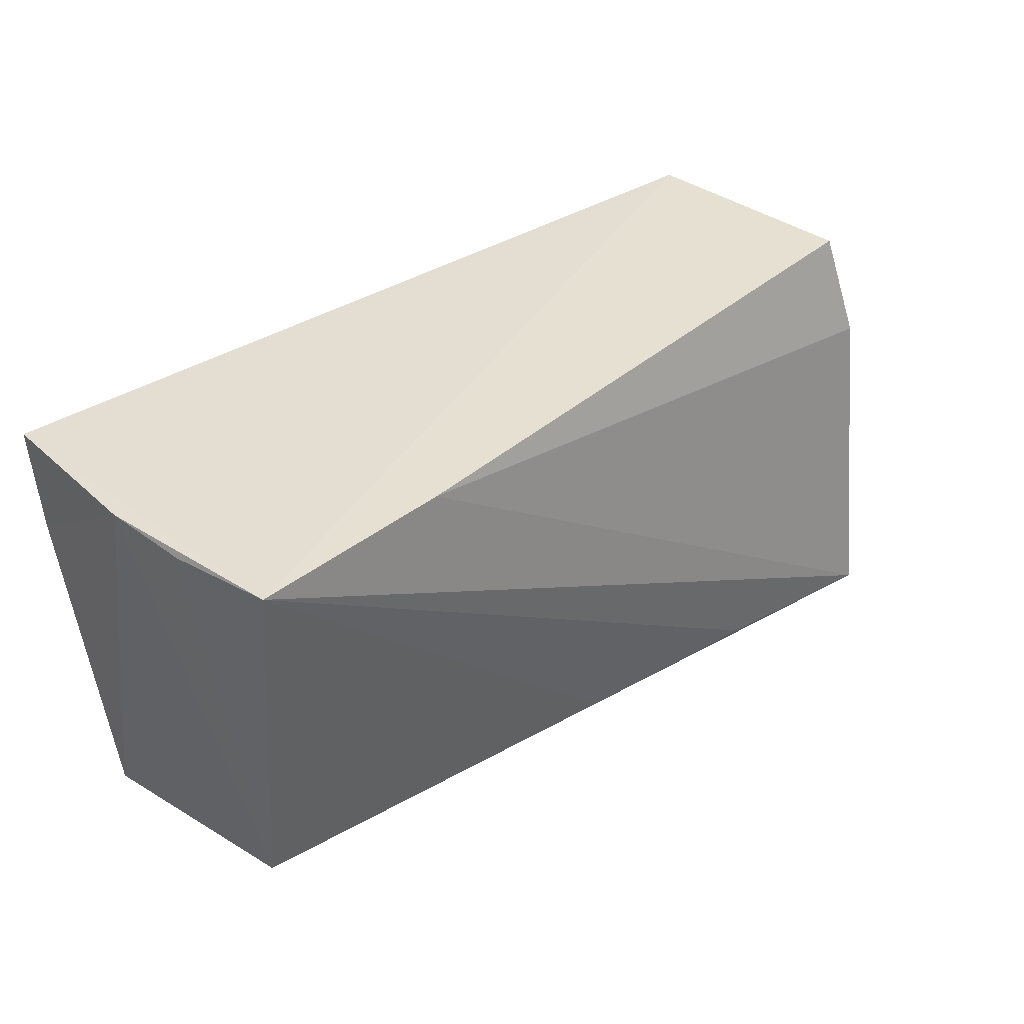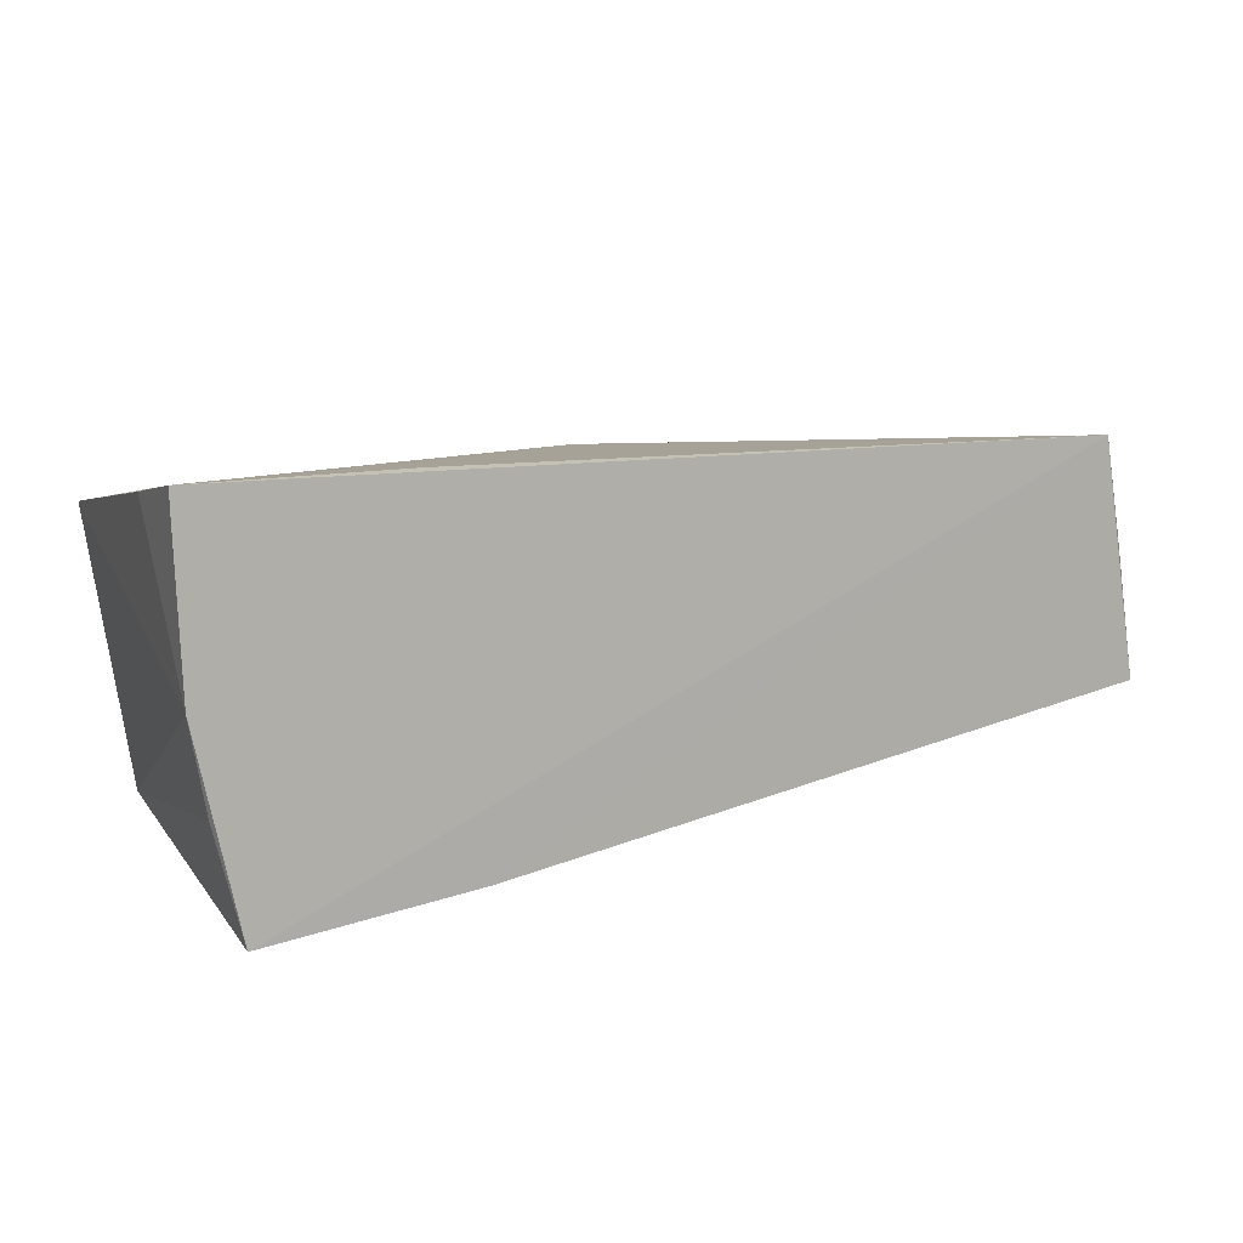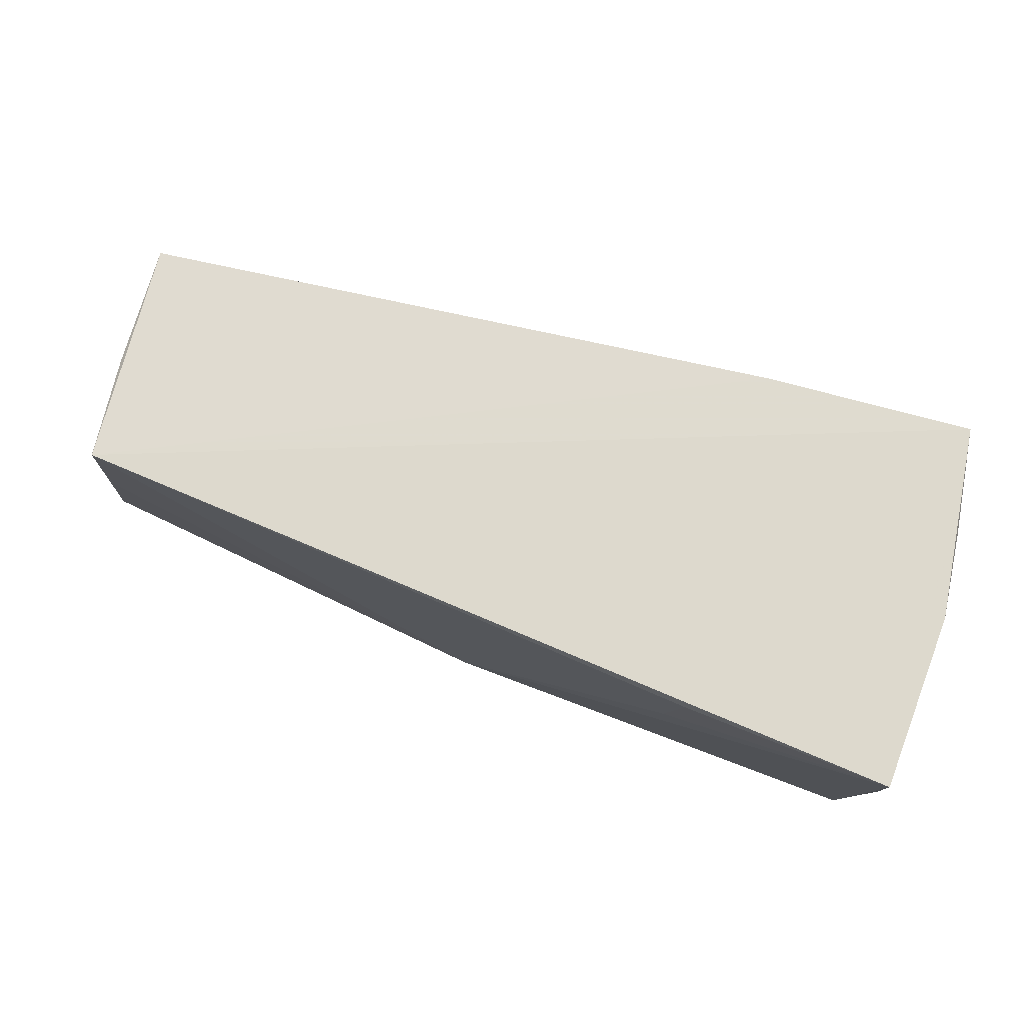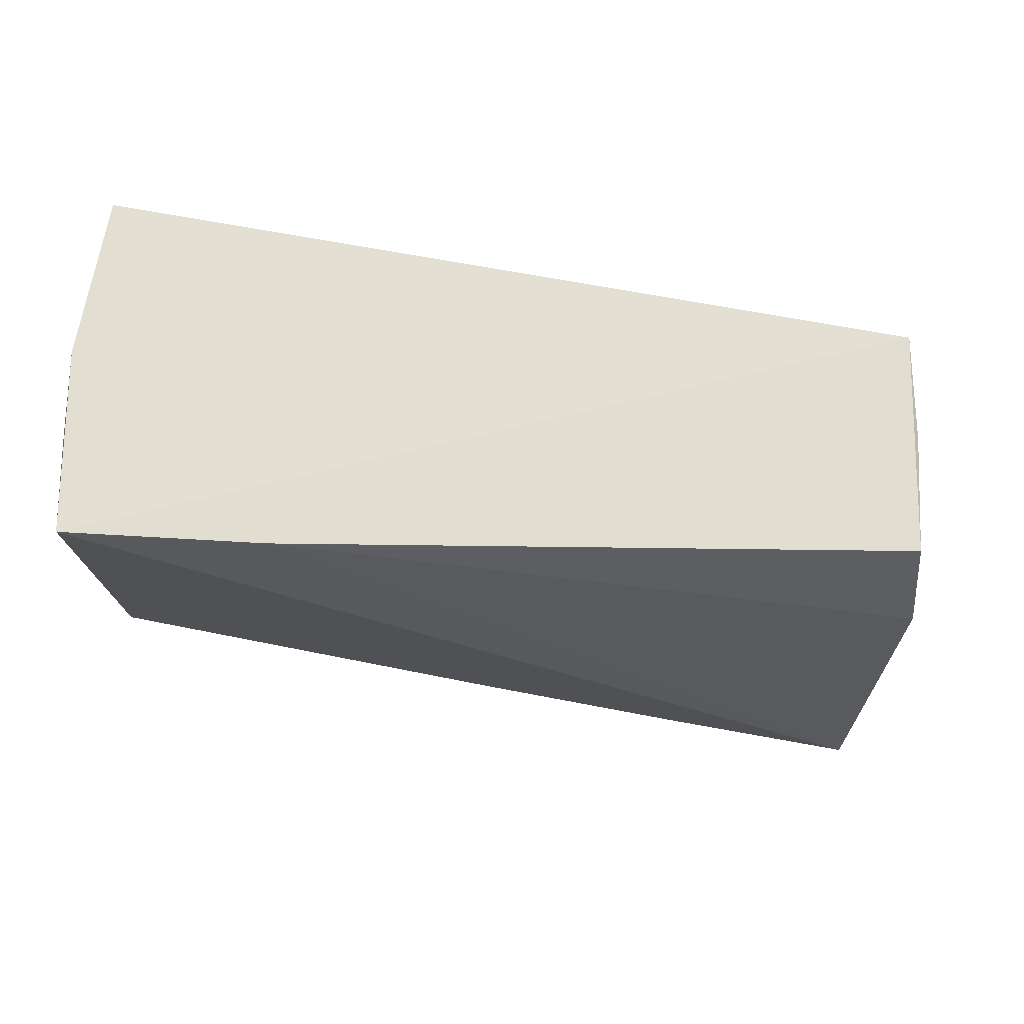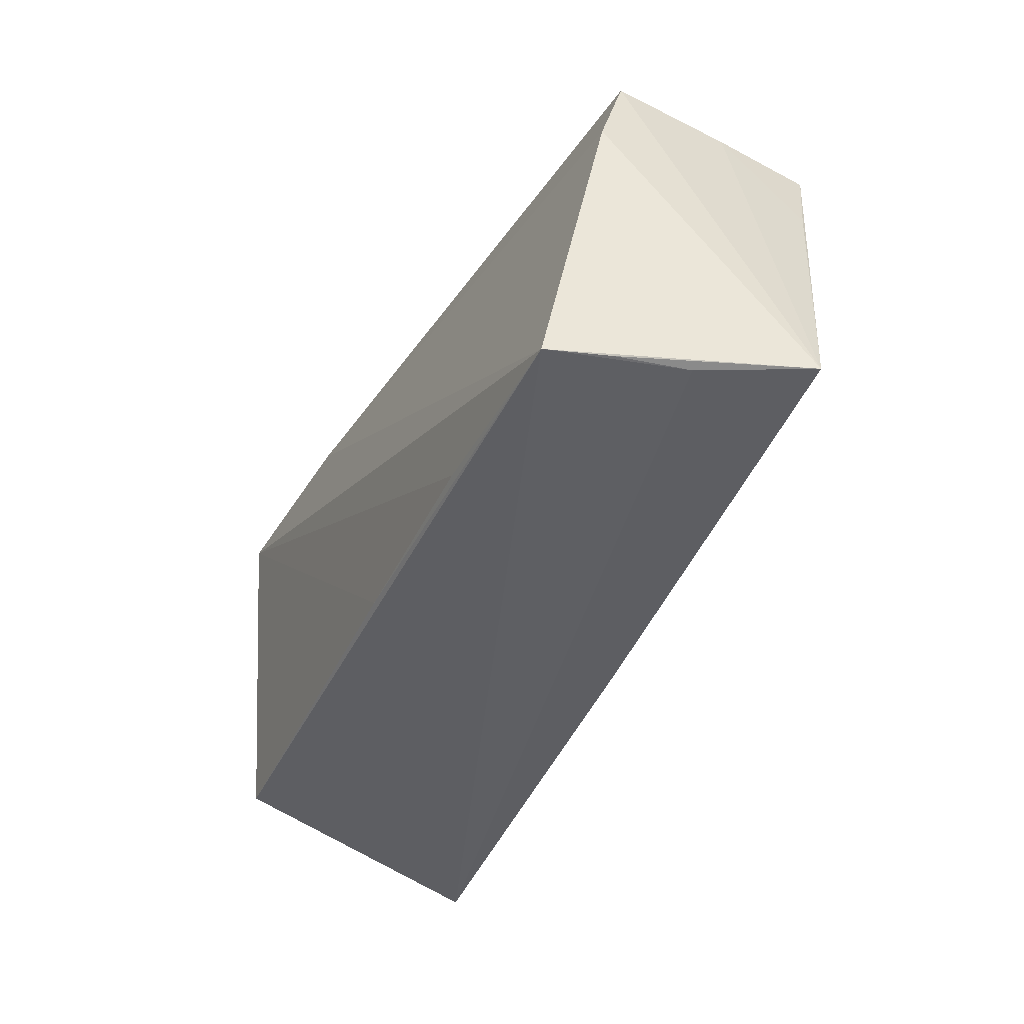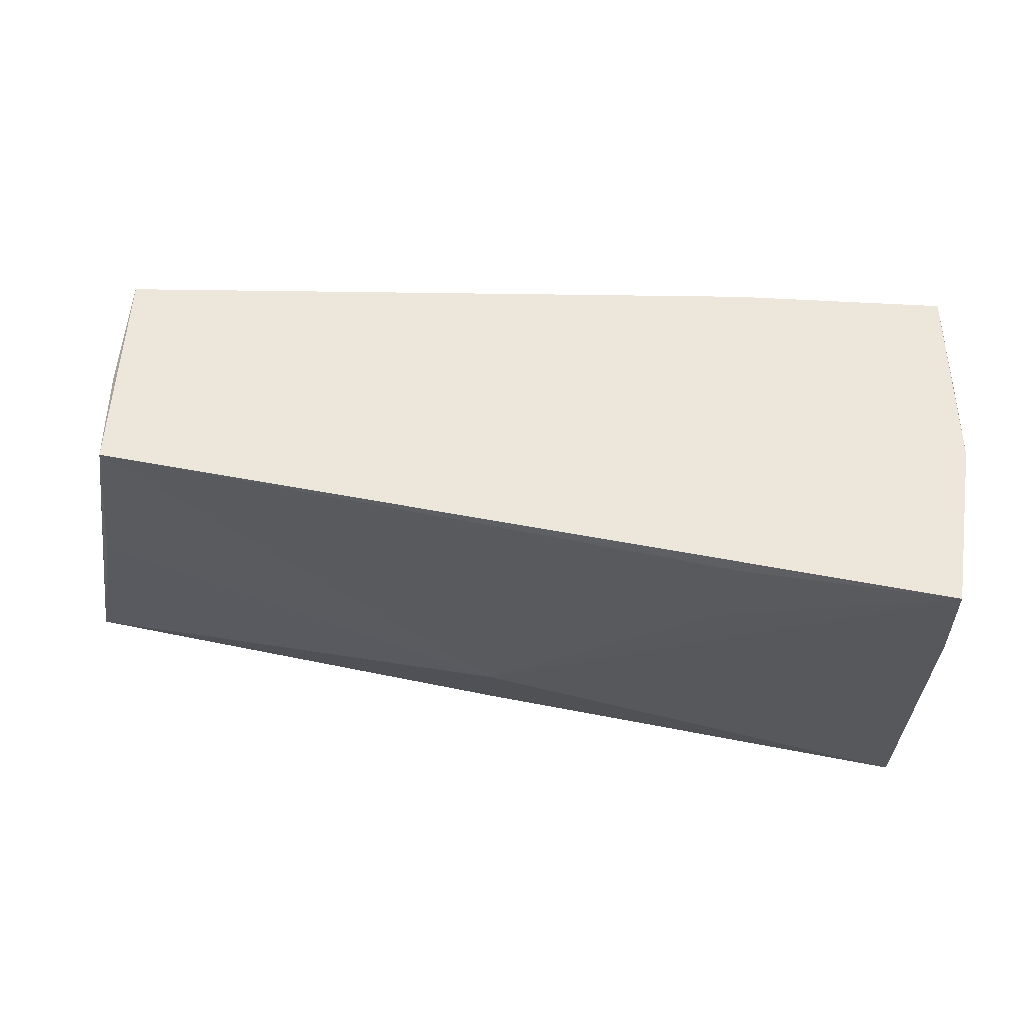
<metadata>
{"format":"obj","ext":"obj","renderer":"f3d","projection":"perspective","resolution":1024,"background":"white","views":[{"elev":37.8,"azim":142.0,"up":"+Y"},{"elev":12.2,"azim":155.8,"up":"+Z"},{"elev":69.9,"azim":22.8,"up":"+Y"},{"elev":68.9,"azim":-169.3,"up":"+Y"},{"elev":-42.4,"azim":-112.2,"up":"+Y"},{"elev":50.9,"azim":11.0,"up":"+Y"}]}
</metadata>
<code>
v -0.05471 -0.02624 -0.01028
v 0.05281 0.02404 0.0003609
v 0.02303 0.02499 -0.02009
v 0.05095 0.02366 -0.01024
v -0.0555 -0.02567 -0.0014
v -0.0488 0.02499 0.02107
v -0.0292 -0.02426 -0.01887
v -0.05934 -0.0237 0.01229
v -0.05332 -0.0269 -0.01801
v 0.02849 0.02234 0.02179
v 0.04801 0.02494 -0.0233
v 0.05352 0.01093 0.01944
v -0.002745 -0.02293 -0.01915
v 0.02612 0.0116 0.02068
v -0.05146 0.02433 0.008172
v 0.0534 0.02342 0.02179
v 0.04842 -0.006881 -0.02011
v -0.05144 0.01346 0.01866
v -0.003344 -0.02559 0.01295
v -0.05332 0.02499 -0.006667
v -0.05532 0.01208 -0.01057
v 0.04845 -0.02004 -0.01939
v 0.05193 -0.02786 0.01271
v -0.002256 -0.01362 0.01786
v -0.05339 0.0007806 0.01693
f 11 6 16
f 2 11 16
f 25 6 8
f 8 24 25
f 25 24 6
f 16 6 10
f 6 24 10
f 19 24 8
f 16 24 23
f 24 19 23
f 23 19 8
f 8 6 18
f 20 21 8
f 2 23 22
f 14 24 16
f 16 10 14
f 14 10 24
f 12 2 16
f 16 23 12
f 12 23 2
f 21 20 3
f 6 11 3
f 3 20 6
f 15 18 6
f 6 20 15
f 8 18 15
f 15 20 8
f 11 2 4
f 2 22 4
f 21 3 9
f 9 3 11
f 8 21 9
f 9 1 8
f 9 22 23
f 17 22 11
f 11 4 17
f 17 4 22
f 5 23 8
f 8 1 5
f 5 9 23
f 1 9 5
f 7 9 11
f 22 9 13
f 9 7 13
f 11 22 13
f 13 7 11

</code>
